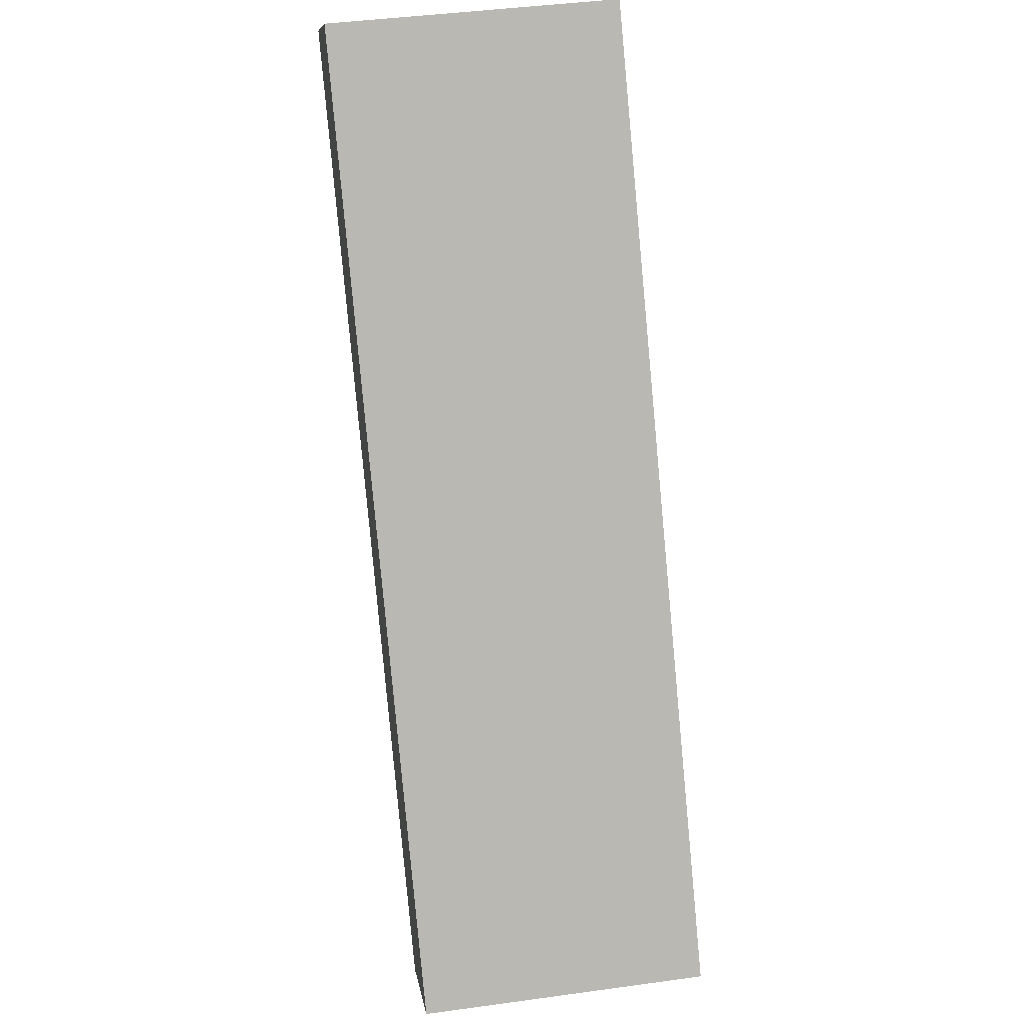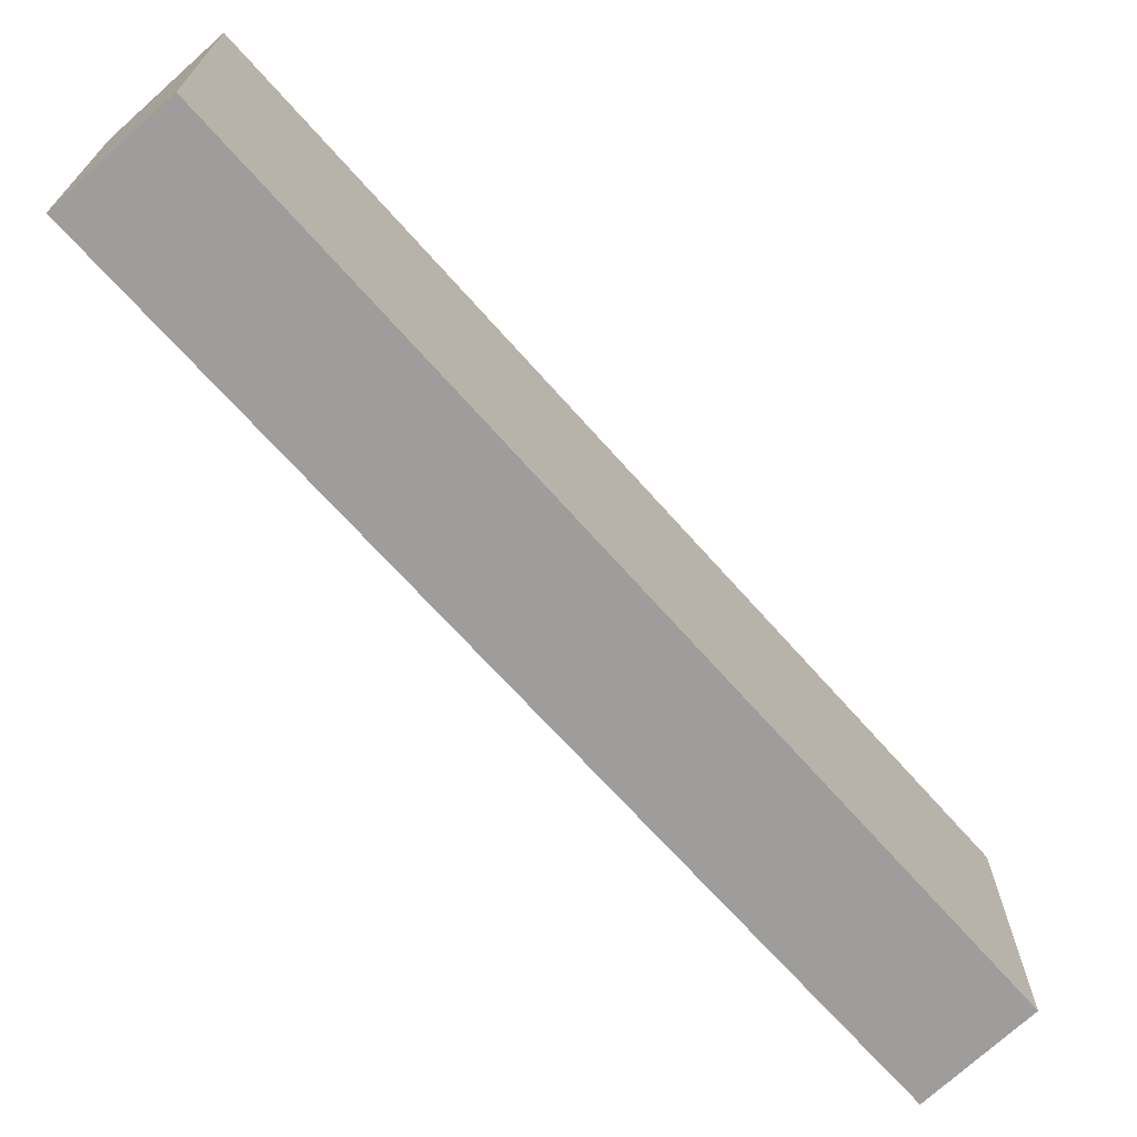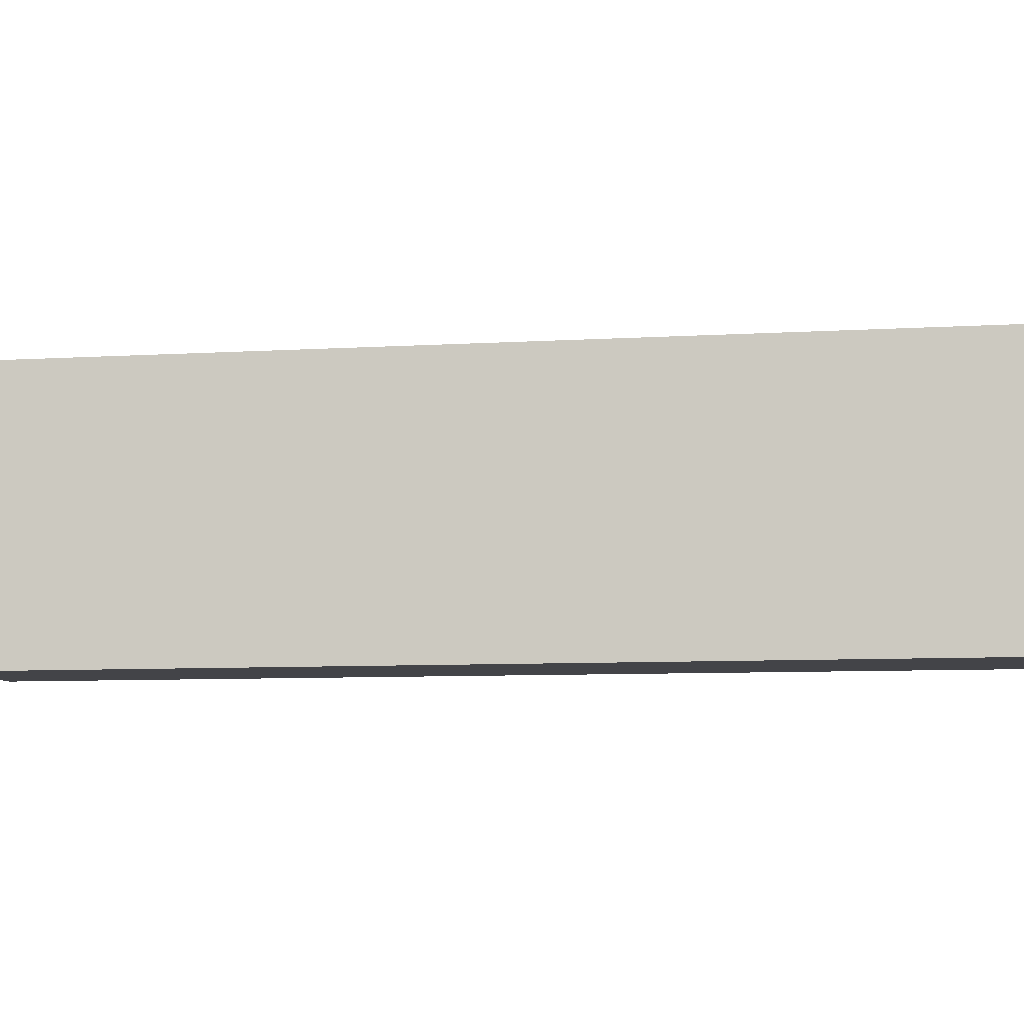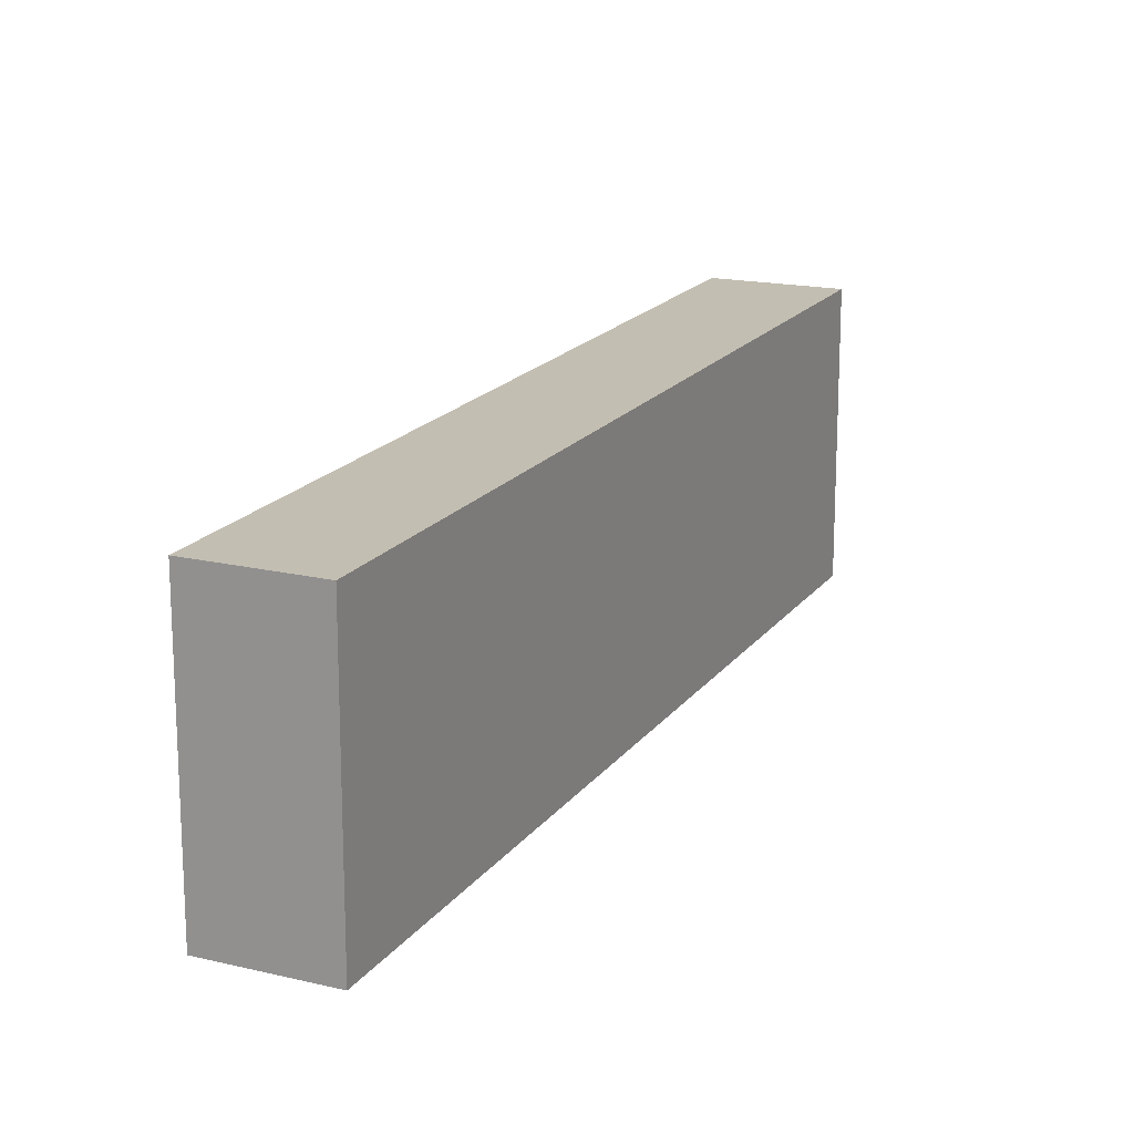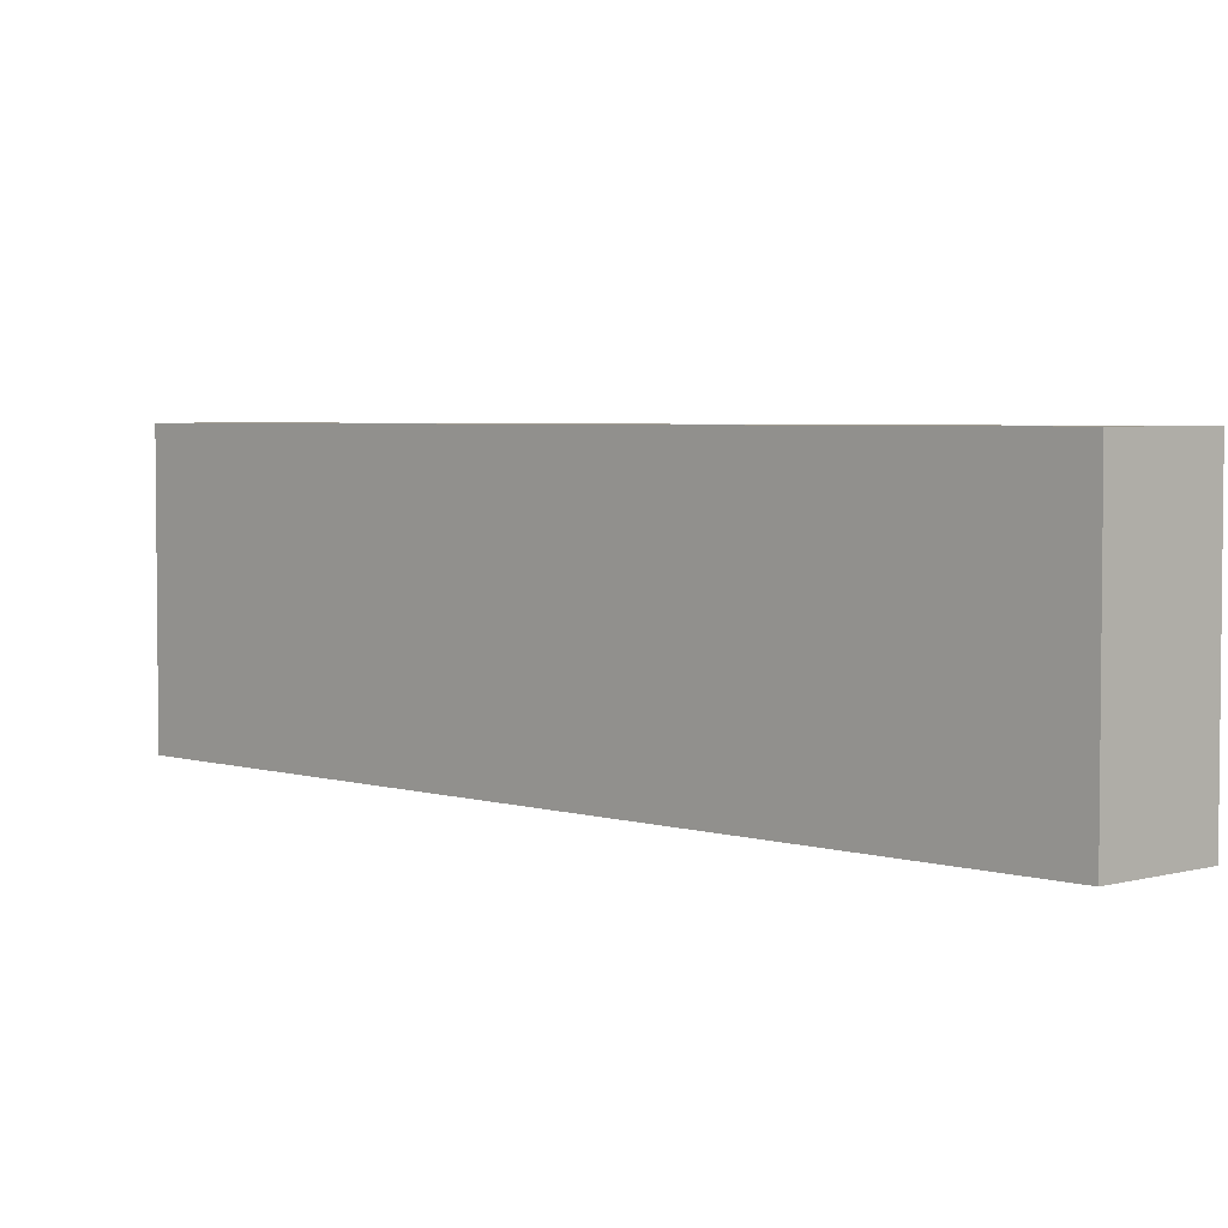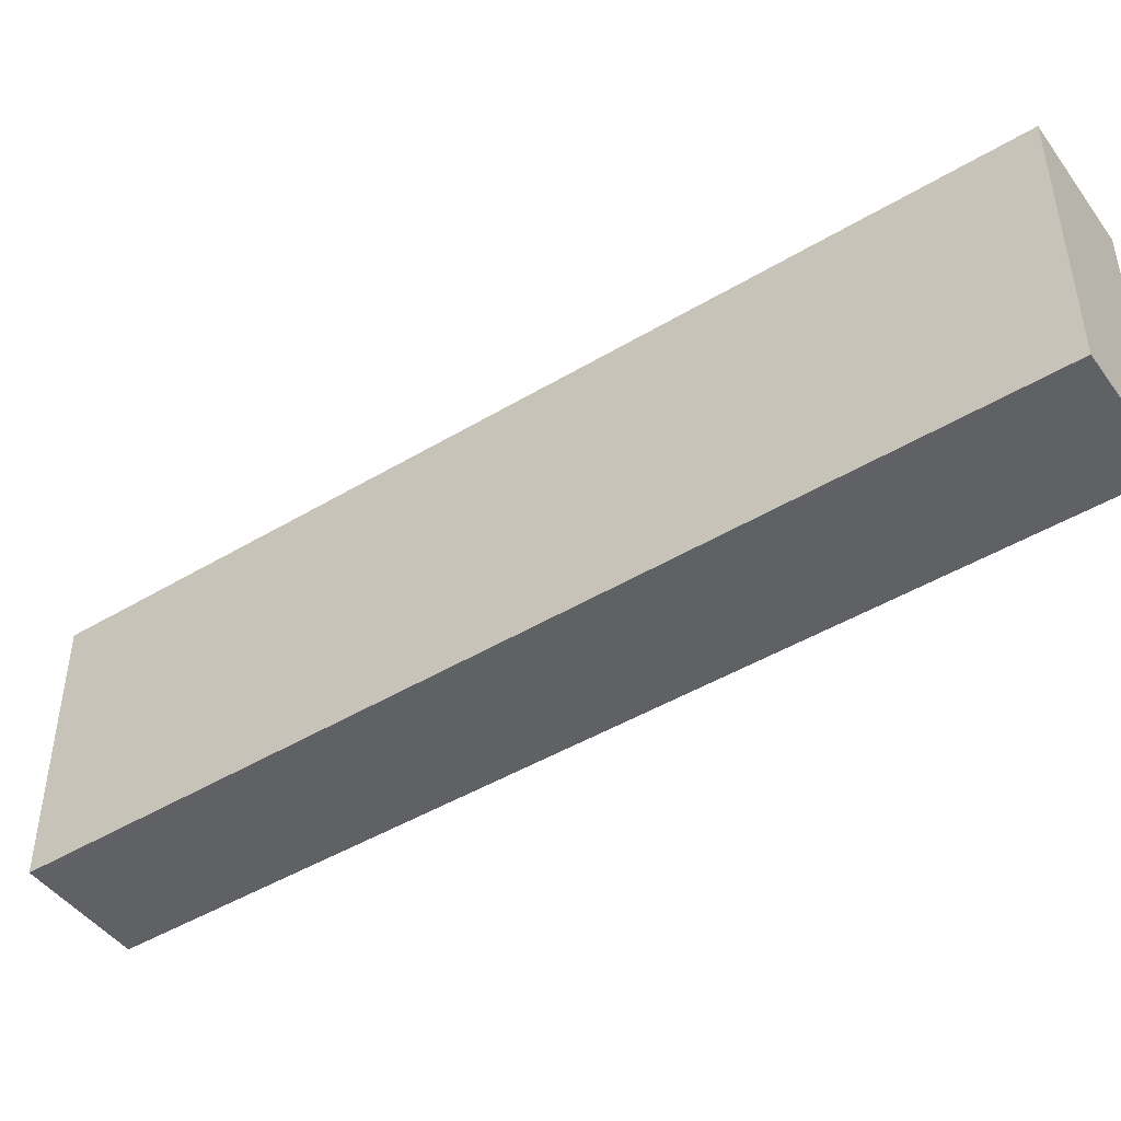
<metadata>
{"format":"obj","ext":"obj","renderer":"f3d","projection":"perspective","resolution":1024,"background":"white","views":[{"elev":43.3,"azim":-99.2,"up":"+Z"},{"elev":-70.5,"azim":-103.2,"up":"+Y"},{"elev":-8.2,"azim":134.2,"up":"+Y"},{"elev":17.5,"azim":58.9,"up":"+Y"},{"elev":3.9,"azim":-9.4,"up":"+Y"},{"elev":-47.1,"azim":158.9,"up":"+Y"}]}
</metadata>
<code>
v  0.653 1.73 -0.459
v  3.446 1.73 4.903
v  4.079 1.73 4.484
v  0 1.73 1.059e-16
v  4.079 -2.746e-16 4.484
v  0.653 2.811e-17 -0.459
v  0 0 0
v  3.446 -3.002e-16 4.903
g defaultobject
f 1 2 3
f 2 1 4
f 5 1 3
f 1 5 6
f 6 4 1
f 4 6 7
f 7 2 4
f 2 7 8
f 8 3 2
f 3 8 5
f 8 6 5
f 6 8 7

</code>
